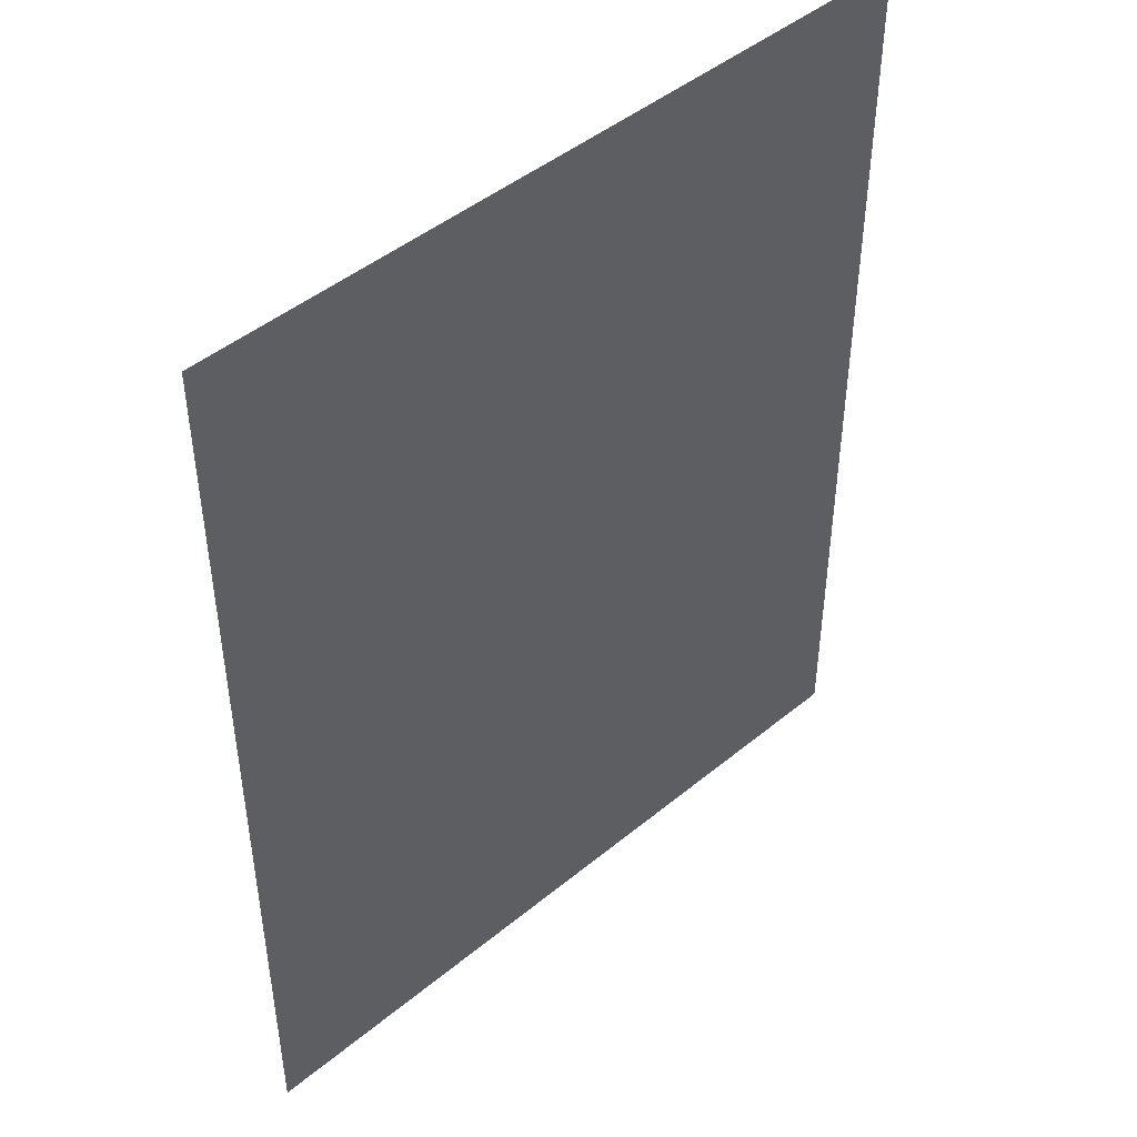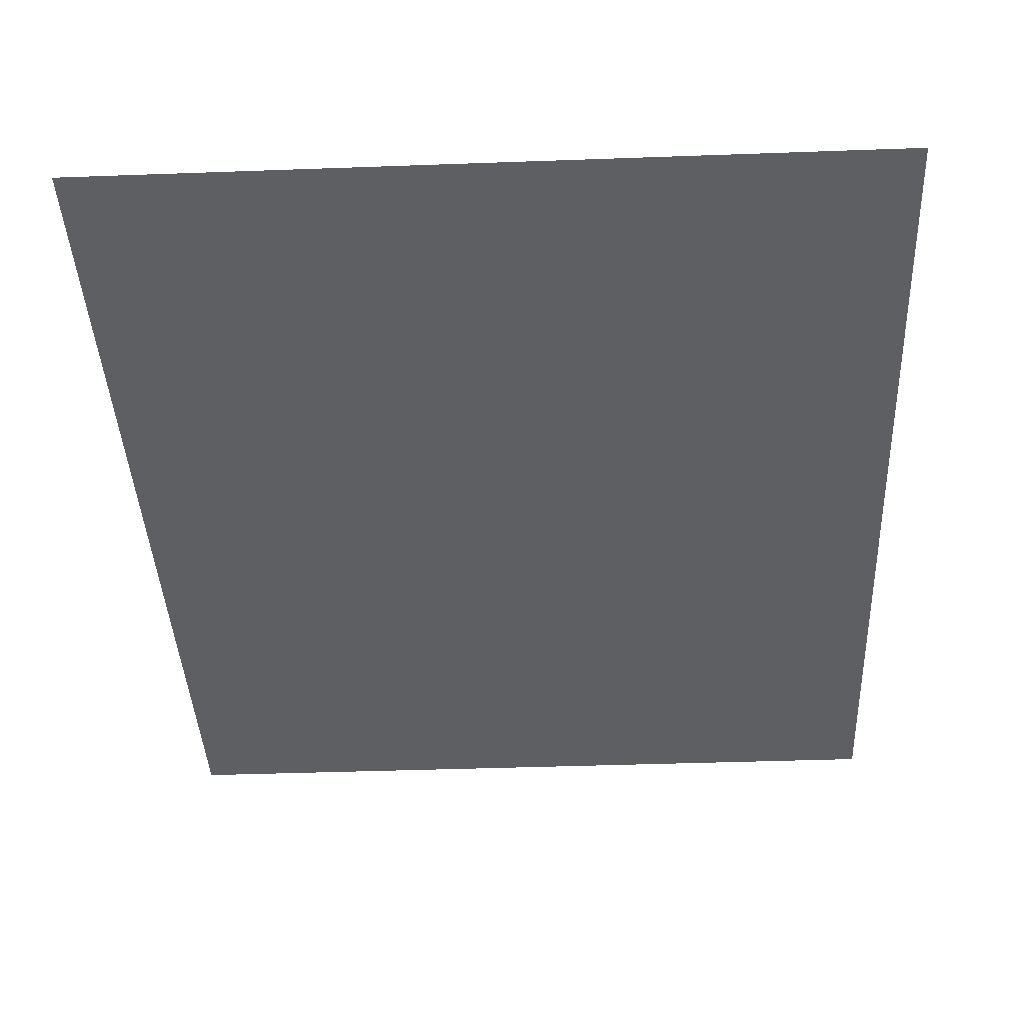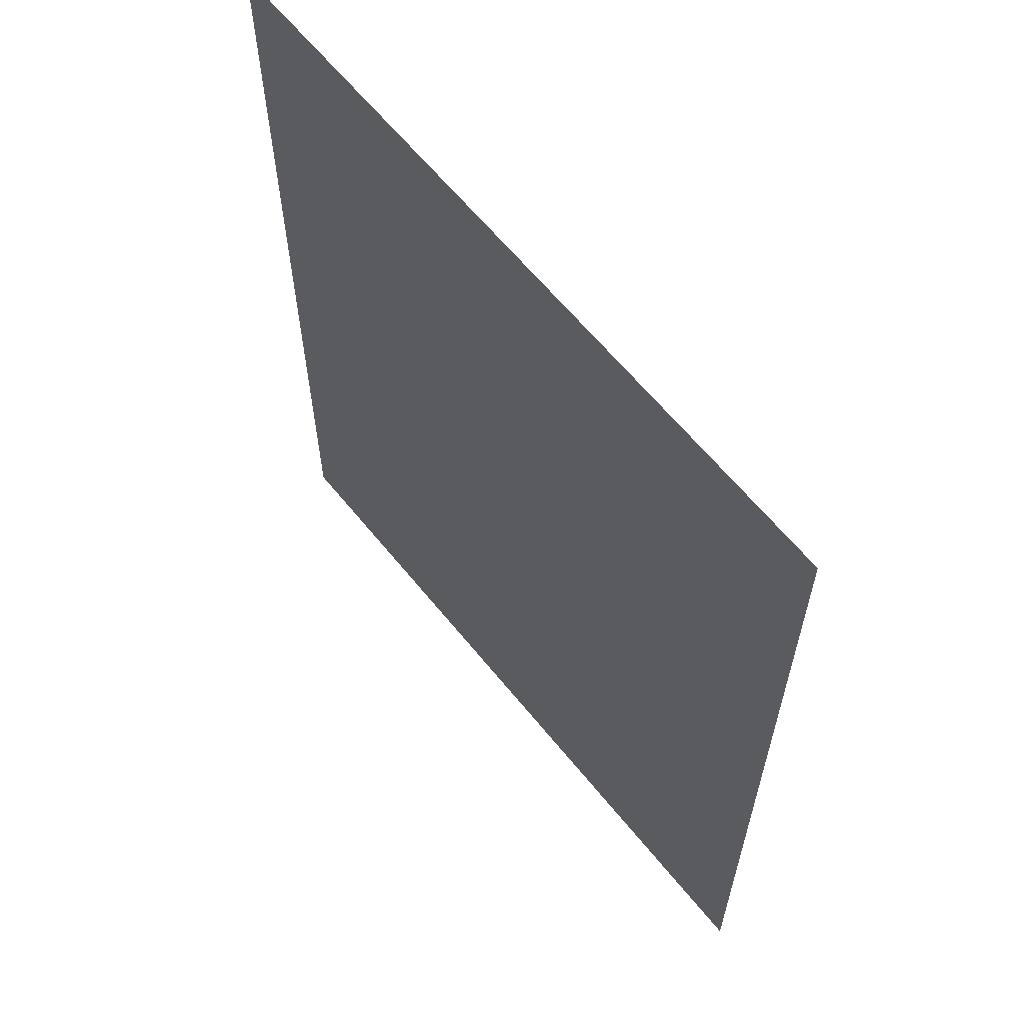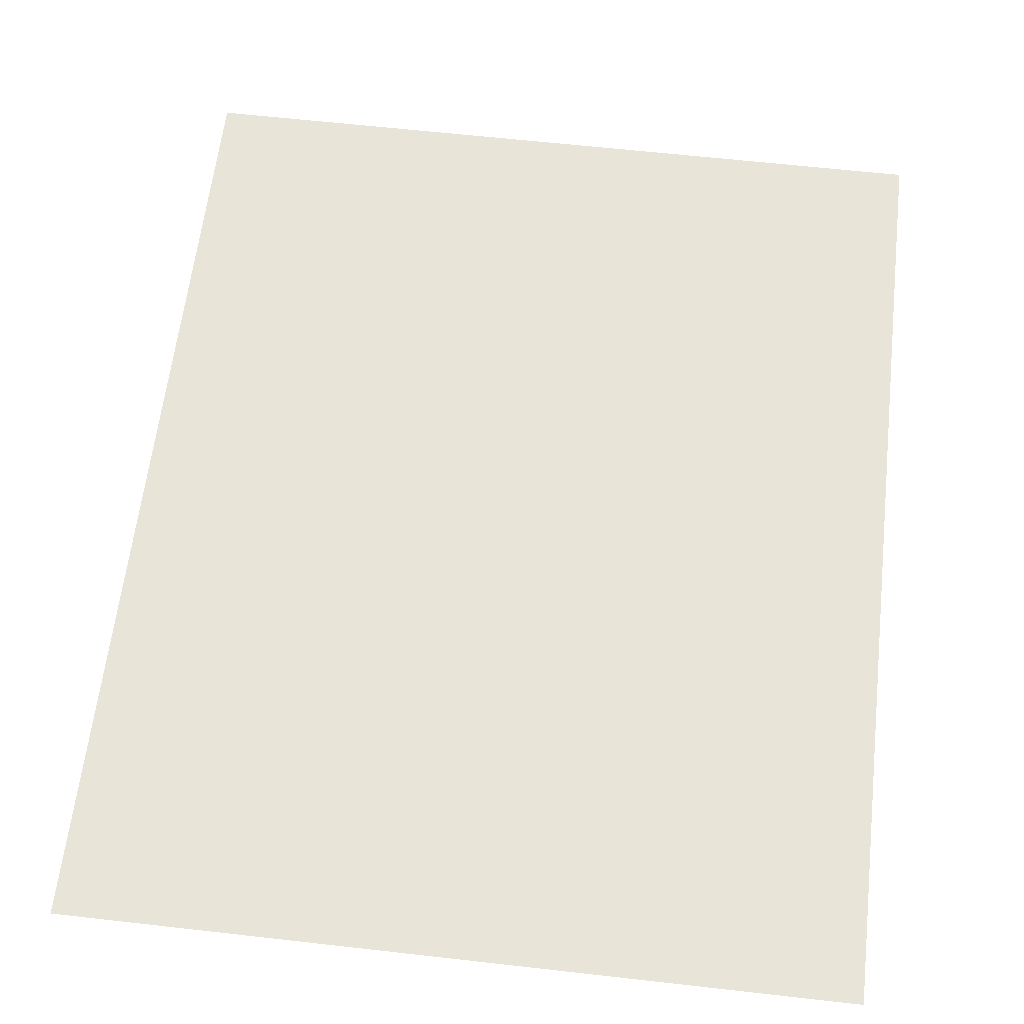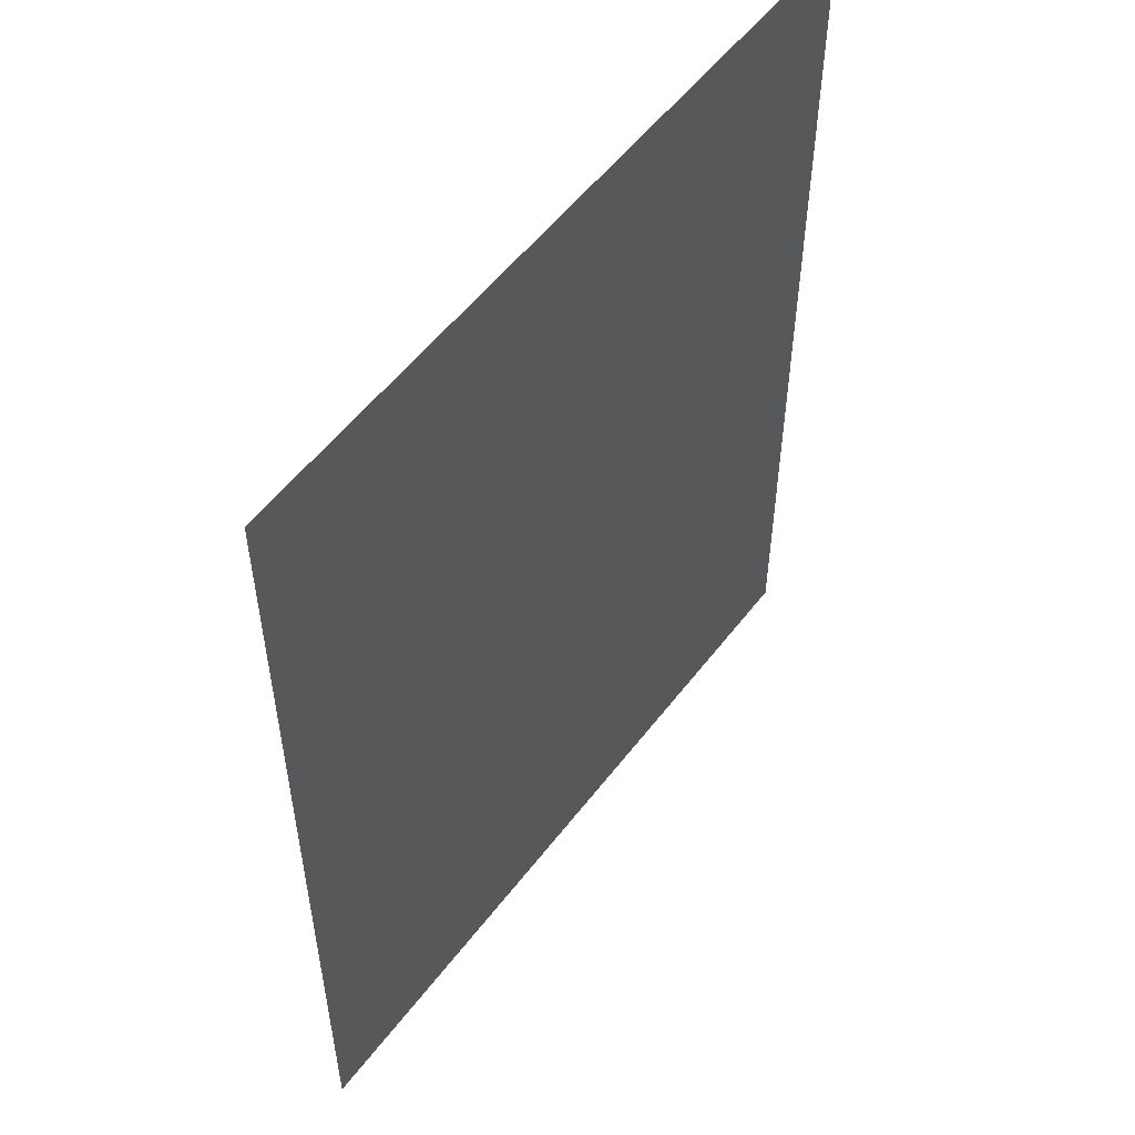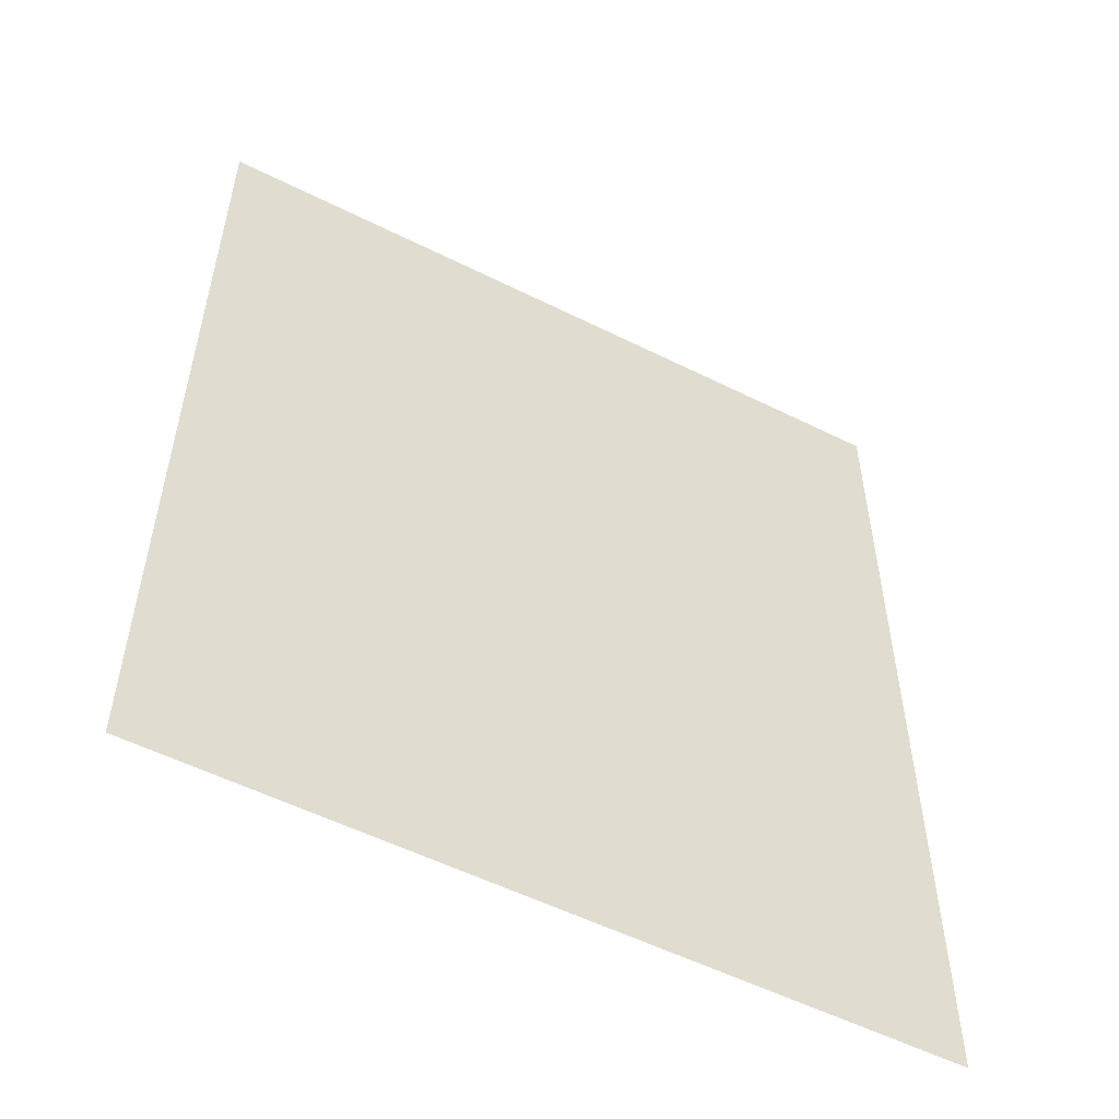
<metadata>
{"format":"obj","ext":"obj","renderer":"f3d","projection":"perspective","resolution":1024,"background":"white","views":[{"elev":46.2,"azim":136.8,"up":"+Z"},{"elev":-39.6,"azim":-177.4,"up":"+Y"},{"elev":62.6,"azim":51.1,"up":"+Z"},{"elev":61.4,"azim":-173.4,"up":"+Y"},{"elev":54.4,"azim":126.6,"up":"+Z"},{"elev":-54.9,"azim":-27.8,"up":"+Z"}]}
</metadata>
<code>
g ground_geo06
v -6.631e-08 0 18.16
v 3.632 0 14.53
v 3.632 0 18.16
v -6.631e-08 0 14.53
v 3.632 0 10.9
v -6.631e-08 0 10.9
v 3.632 0 7.264
v -6.631e-08 0 7.264
v 3.632 0 3.632
v -6.631e-08 0 3.632
v 3.632 0 0
v -6.631e-08 0 0
v 3.632 0 18.16
v 7.264 0 14.53
v 7.264 0 18.16
v 3.632 0 14.53
v 7.264 0 10.9
v 3.632 0 10.9
v 7.264 0 7.264
v 3.632 0 7.264
v 7.264 0 3.632
v 3.632 0 3.632
v 7.264 0 0
v 3.632 0 0
v -3.632 0 18.16
v -6.631e-08 0 14.53
v -6.631e-08 0 18.16
v -3.632 0 14.53
v -6.631e-08 0 10.9
v -3.632 0 10.9
v -6.631e-08 0 7.264
v -3.632 0 7.264
v -6.631e-08 0 3.632
v -3.632 0 3.632
v -6.631e-08 0 0
v -3.632 0 0
v -7.264 0 18.16
v -3.632 0 14.53
v -3.632 0 18.16
v -7.264 0 14.53
v -3.632 0 10.9
v -7.264 0 10.9
v -3.632 0 7.264
v -7.264 0 7.264
v -3.632 0 3.632
v -7.264 0 3.632
v -3.632 0 0
v -7.264 0 0
g ground_geo06_0
f 3 2 1
f 2 4 1
f 2 5 4
f 5 6 4
f 5 7 6
f 7 8 6
f 7 9 8
f 9 10 8
f 9 11 10
f 11 12 10
f 15 14 13
f 14 16 13
f 14 17 16
f 17 18 16
f 17 19 18
f 19 20 18
f 19 21 20
f 21 22 20
f 21 23 22
f 23 24 22
f 27 26 25
f 26 28 25
f 26 29 28
f 29 30 28
f 29 31 30
f 31 32 30
f 31 33 32
f 33 34 32
f 33 35 34
f 35 36 34
f 39 38 37
f 38 40 37
f 38 41 40
f 41 42 40
f 41 43 42
f 43 44 42
f 43 45 44
f 45 46 44
f 45 47 46
f 47 48 46

</code>
